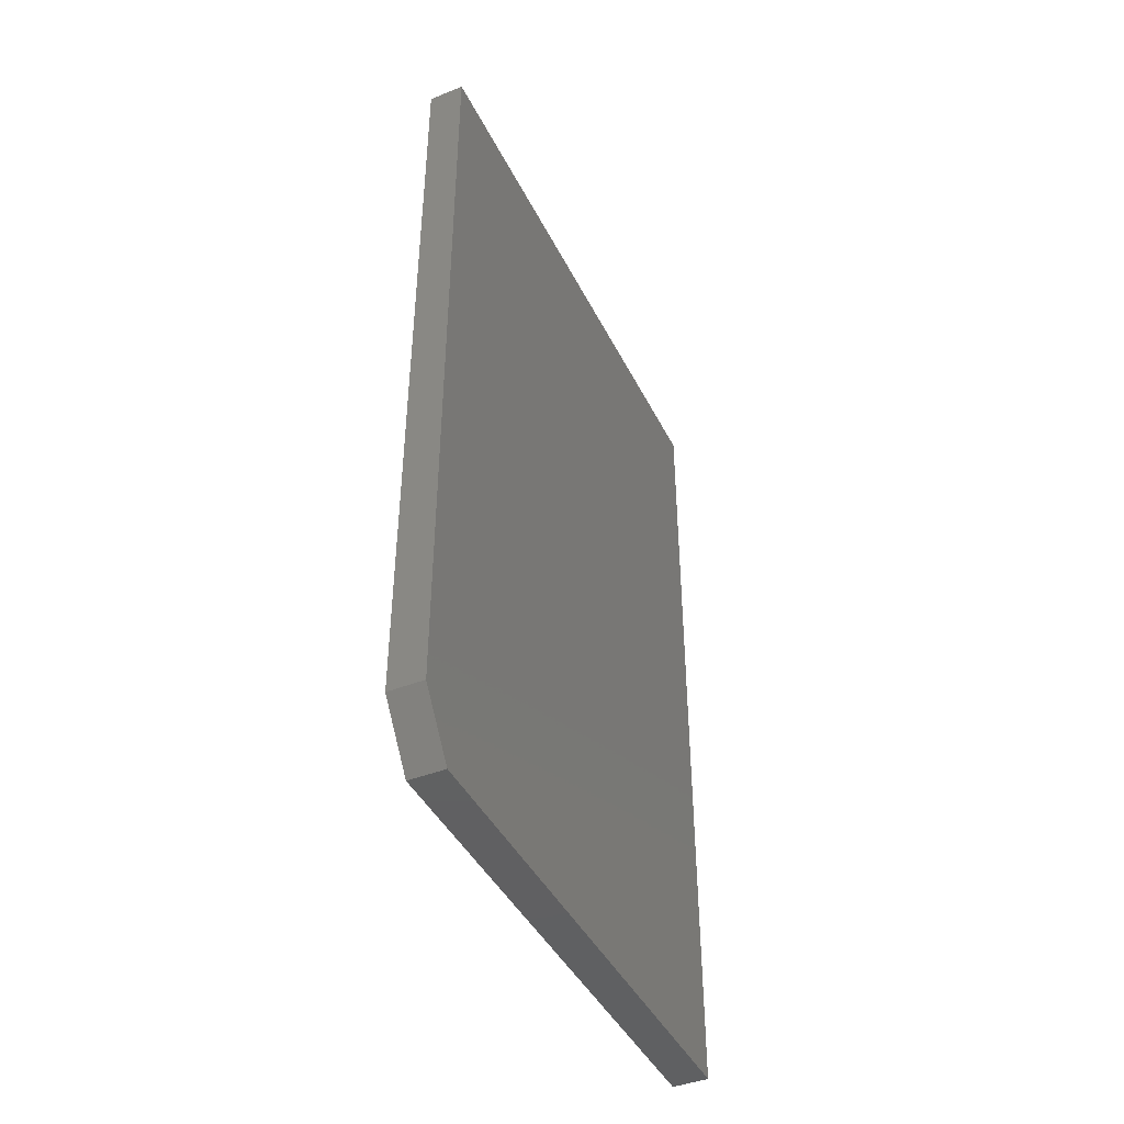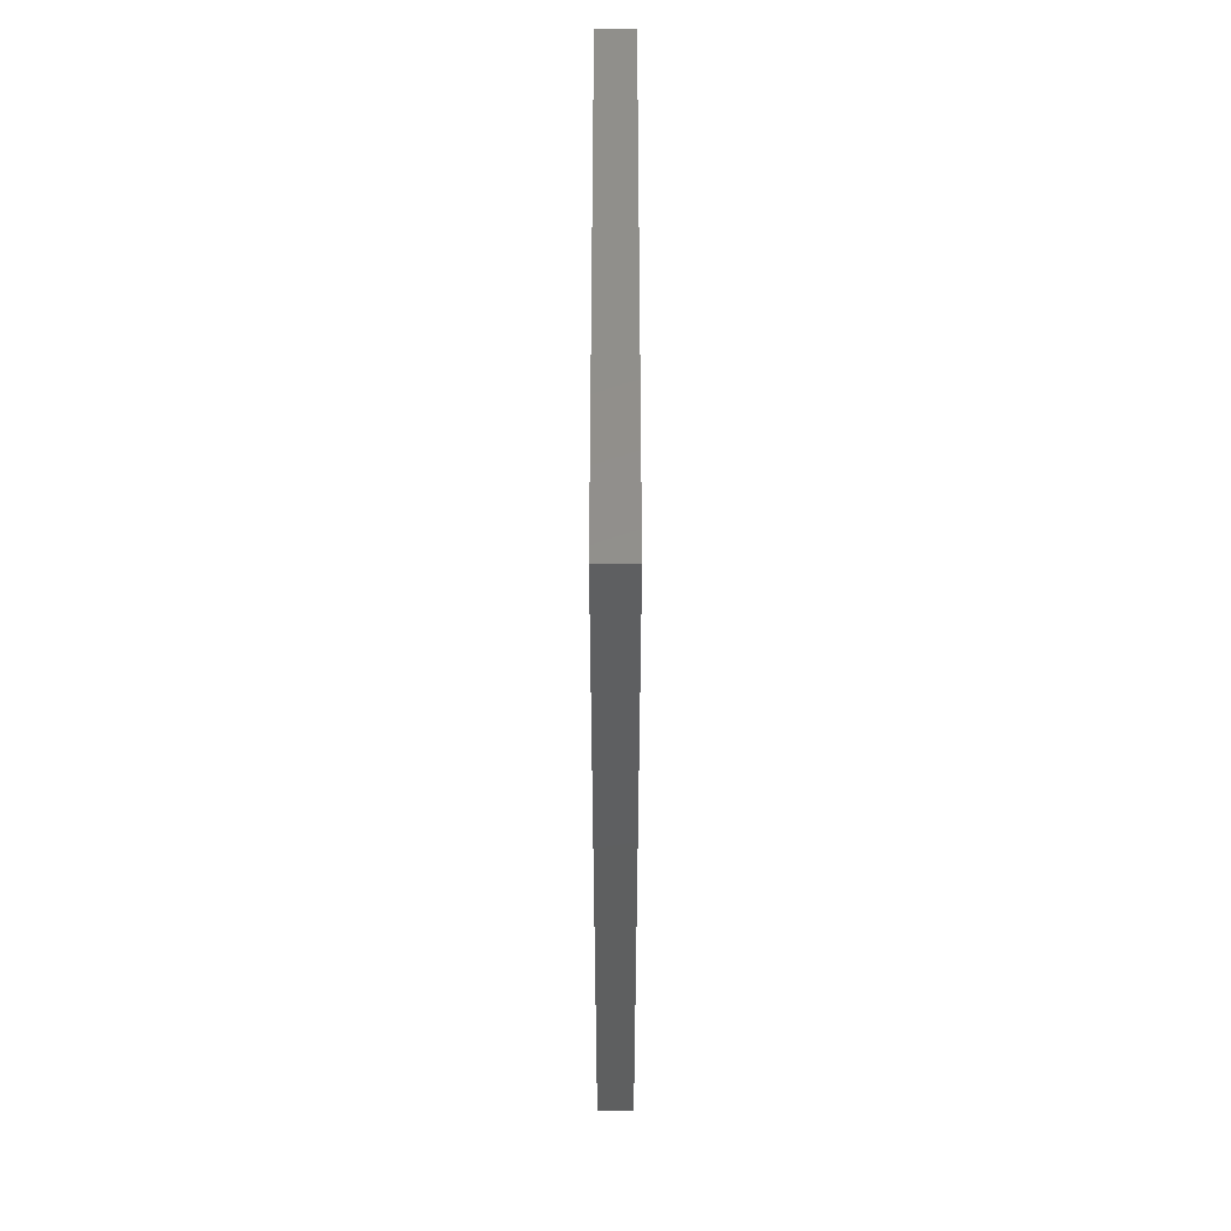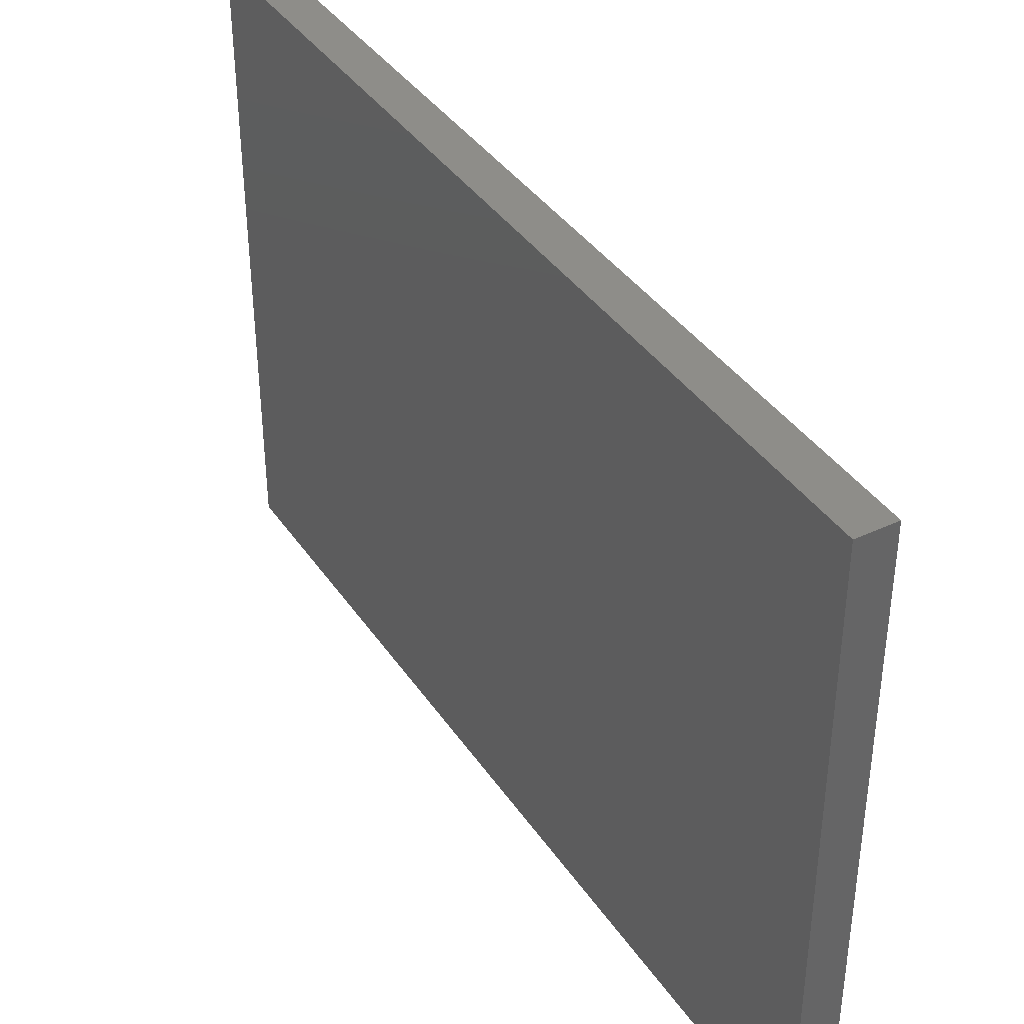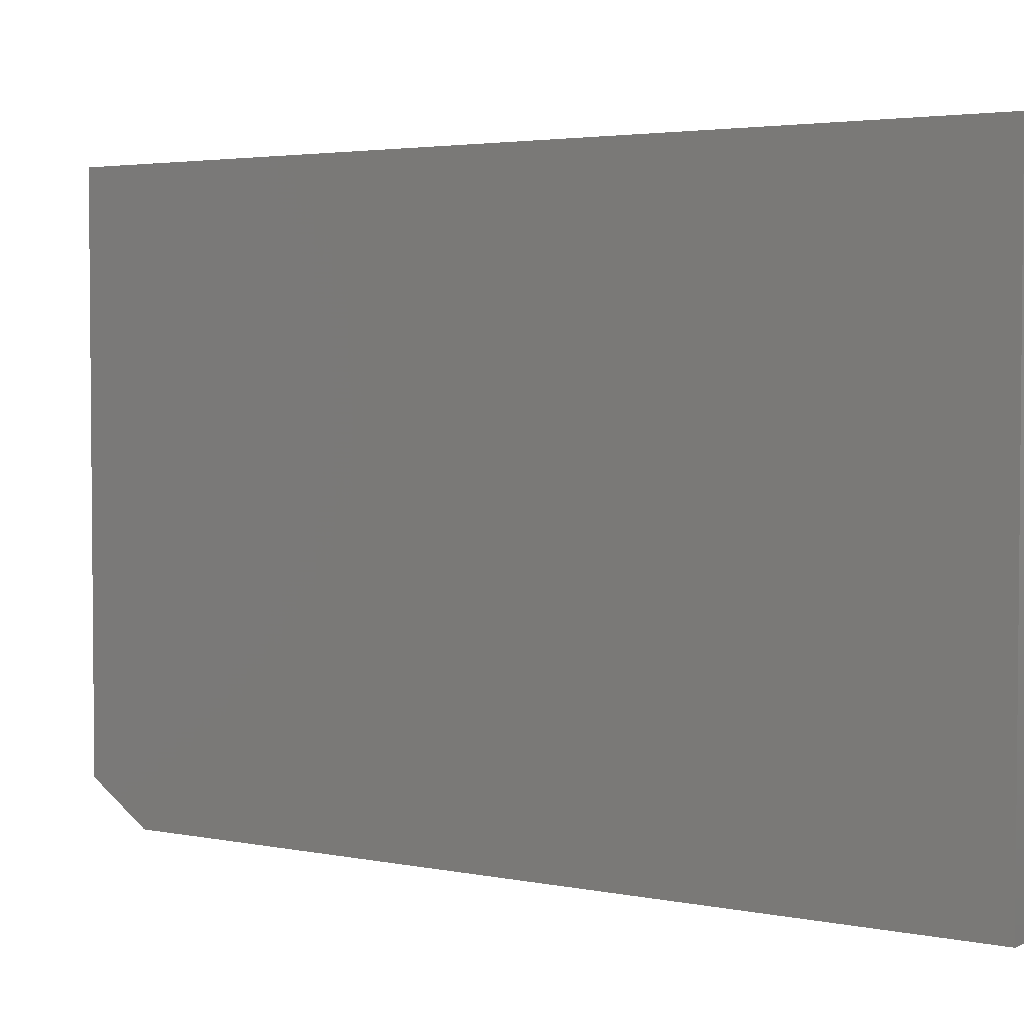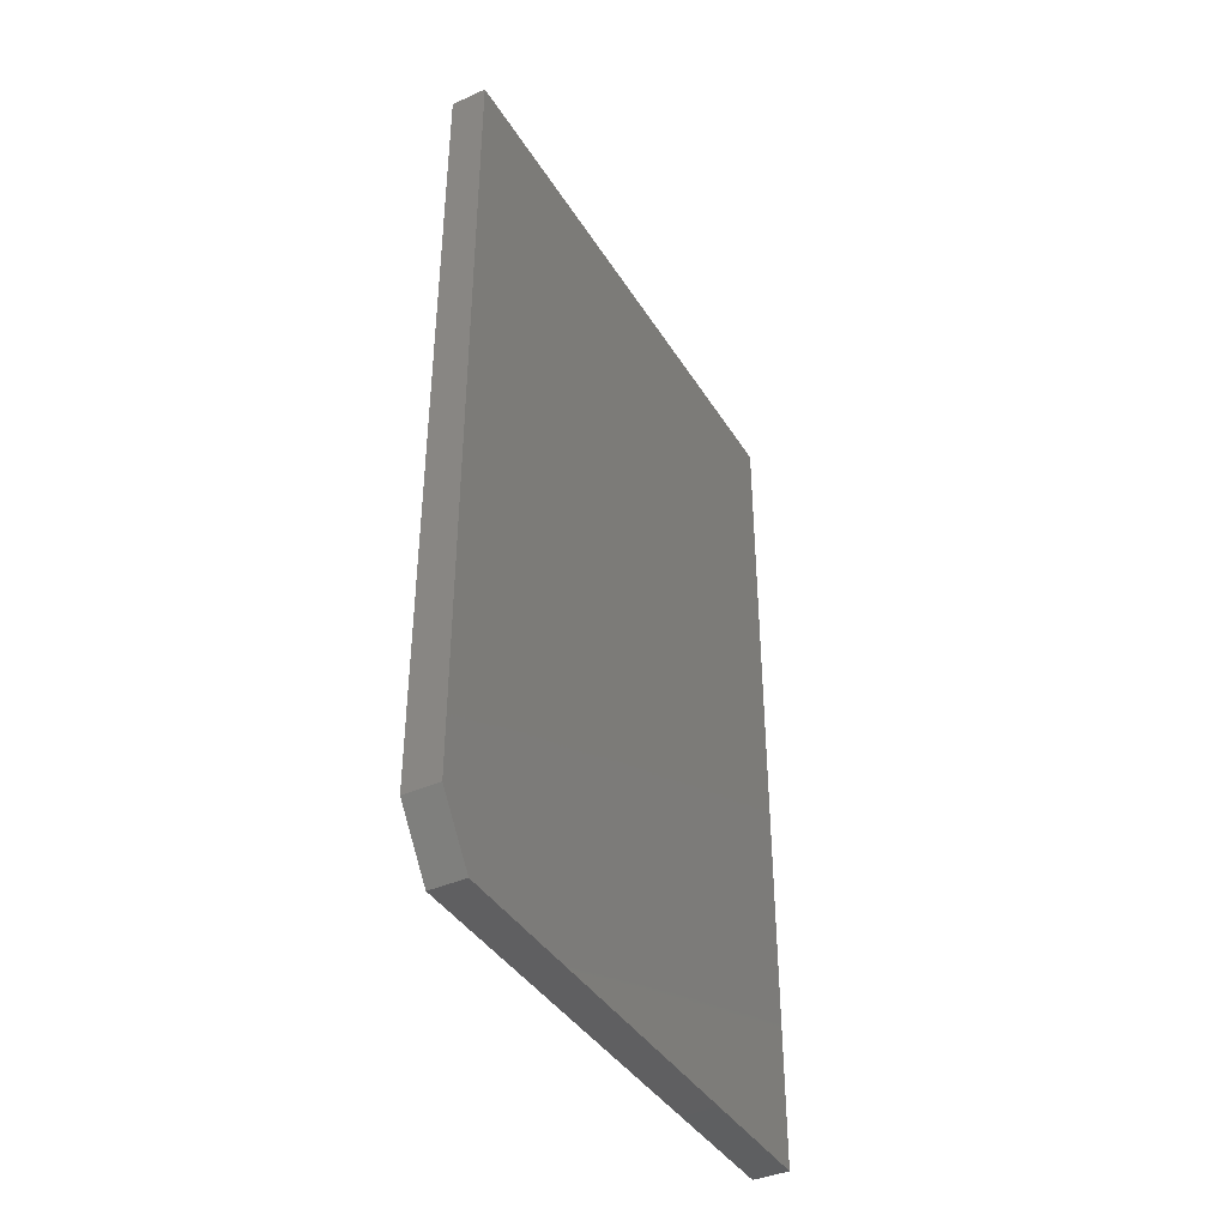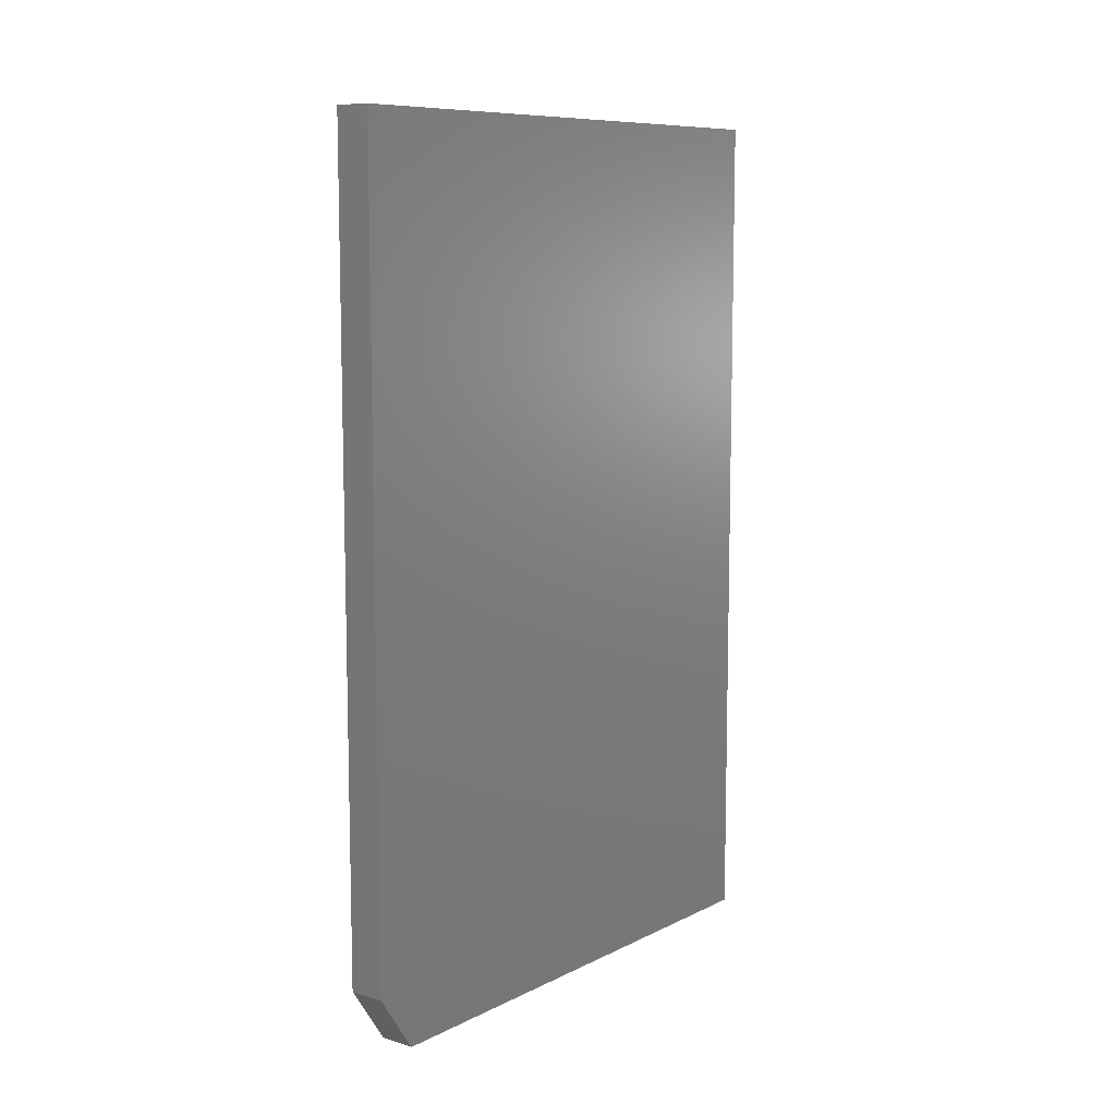
<metadata>
{"format":"stl","ext":"stl","renderer":"f3d","projection":"perspective","resolution":1024,"background":"white","views":[{"elev":-43.0,"azim":25.1,"up":"+Z"},{"elev":52.6,"azim":180.0,"up":"+Z"},{"elev":38.9,"azim":149.5,"up":"+Y"},{"elev":3.2,"azim":-55.7,"up":"+Y"},{"elev":-39.9,"azim":28.8,"up":"+Z"},{"elev":9.3,"azim":38.1,"up":"+Z"}]}
</metadata>
<code>
# stl→obj: 10 verts, 16 faces
v 0.0625 0.4947 0.75
v 0.0625 -0.5 0.75
v 0.0625 0.4947 -0.75
v 0.0625 -0.5 -0.6484
v 0.0625 -0.4297 -0.75
v 4.78e-34 -0.4297 -0.75
v -1.128e-17 -0.5 -0.6484
v 6.762e-33 0.4947 -0.75
v -1.665e-16 -0.5 0.75
v -1.665e-16 0.4947 0.75
f 1 2 3
f 3 2 4
f 3 4 5
f 6 7 8
f 8 7 9
f 8 9 10
f 2 9 4
f 4 9 7
f 5 6 3
f 3 6 8
f 5 4 6
f 6 4 7
f 1 10 2
f 2 10 9
f 3 8 1
f 1 8 10

</code>
